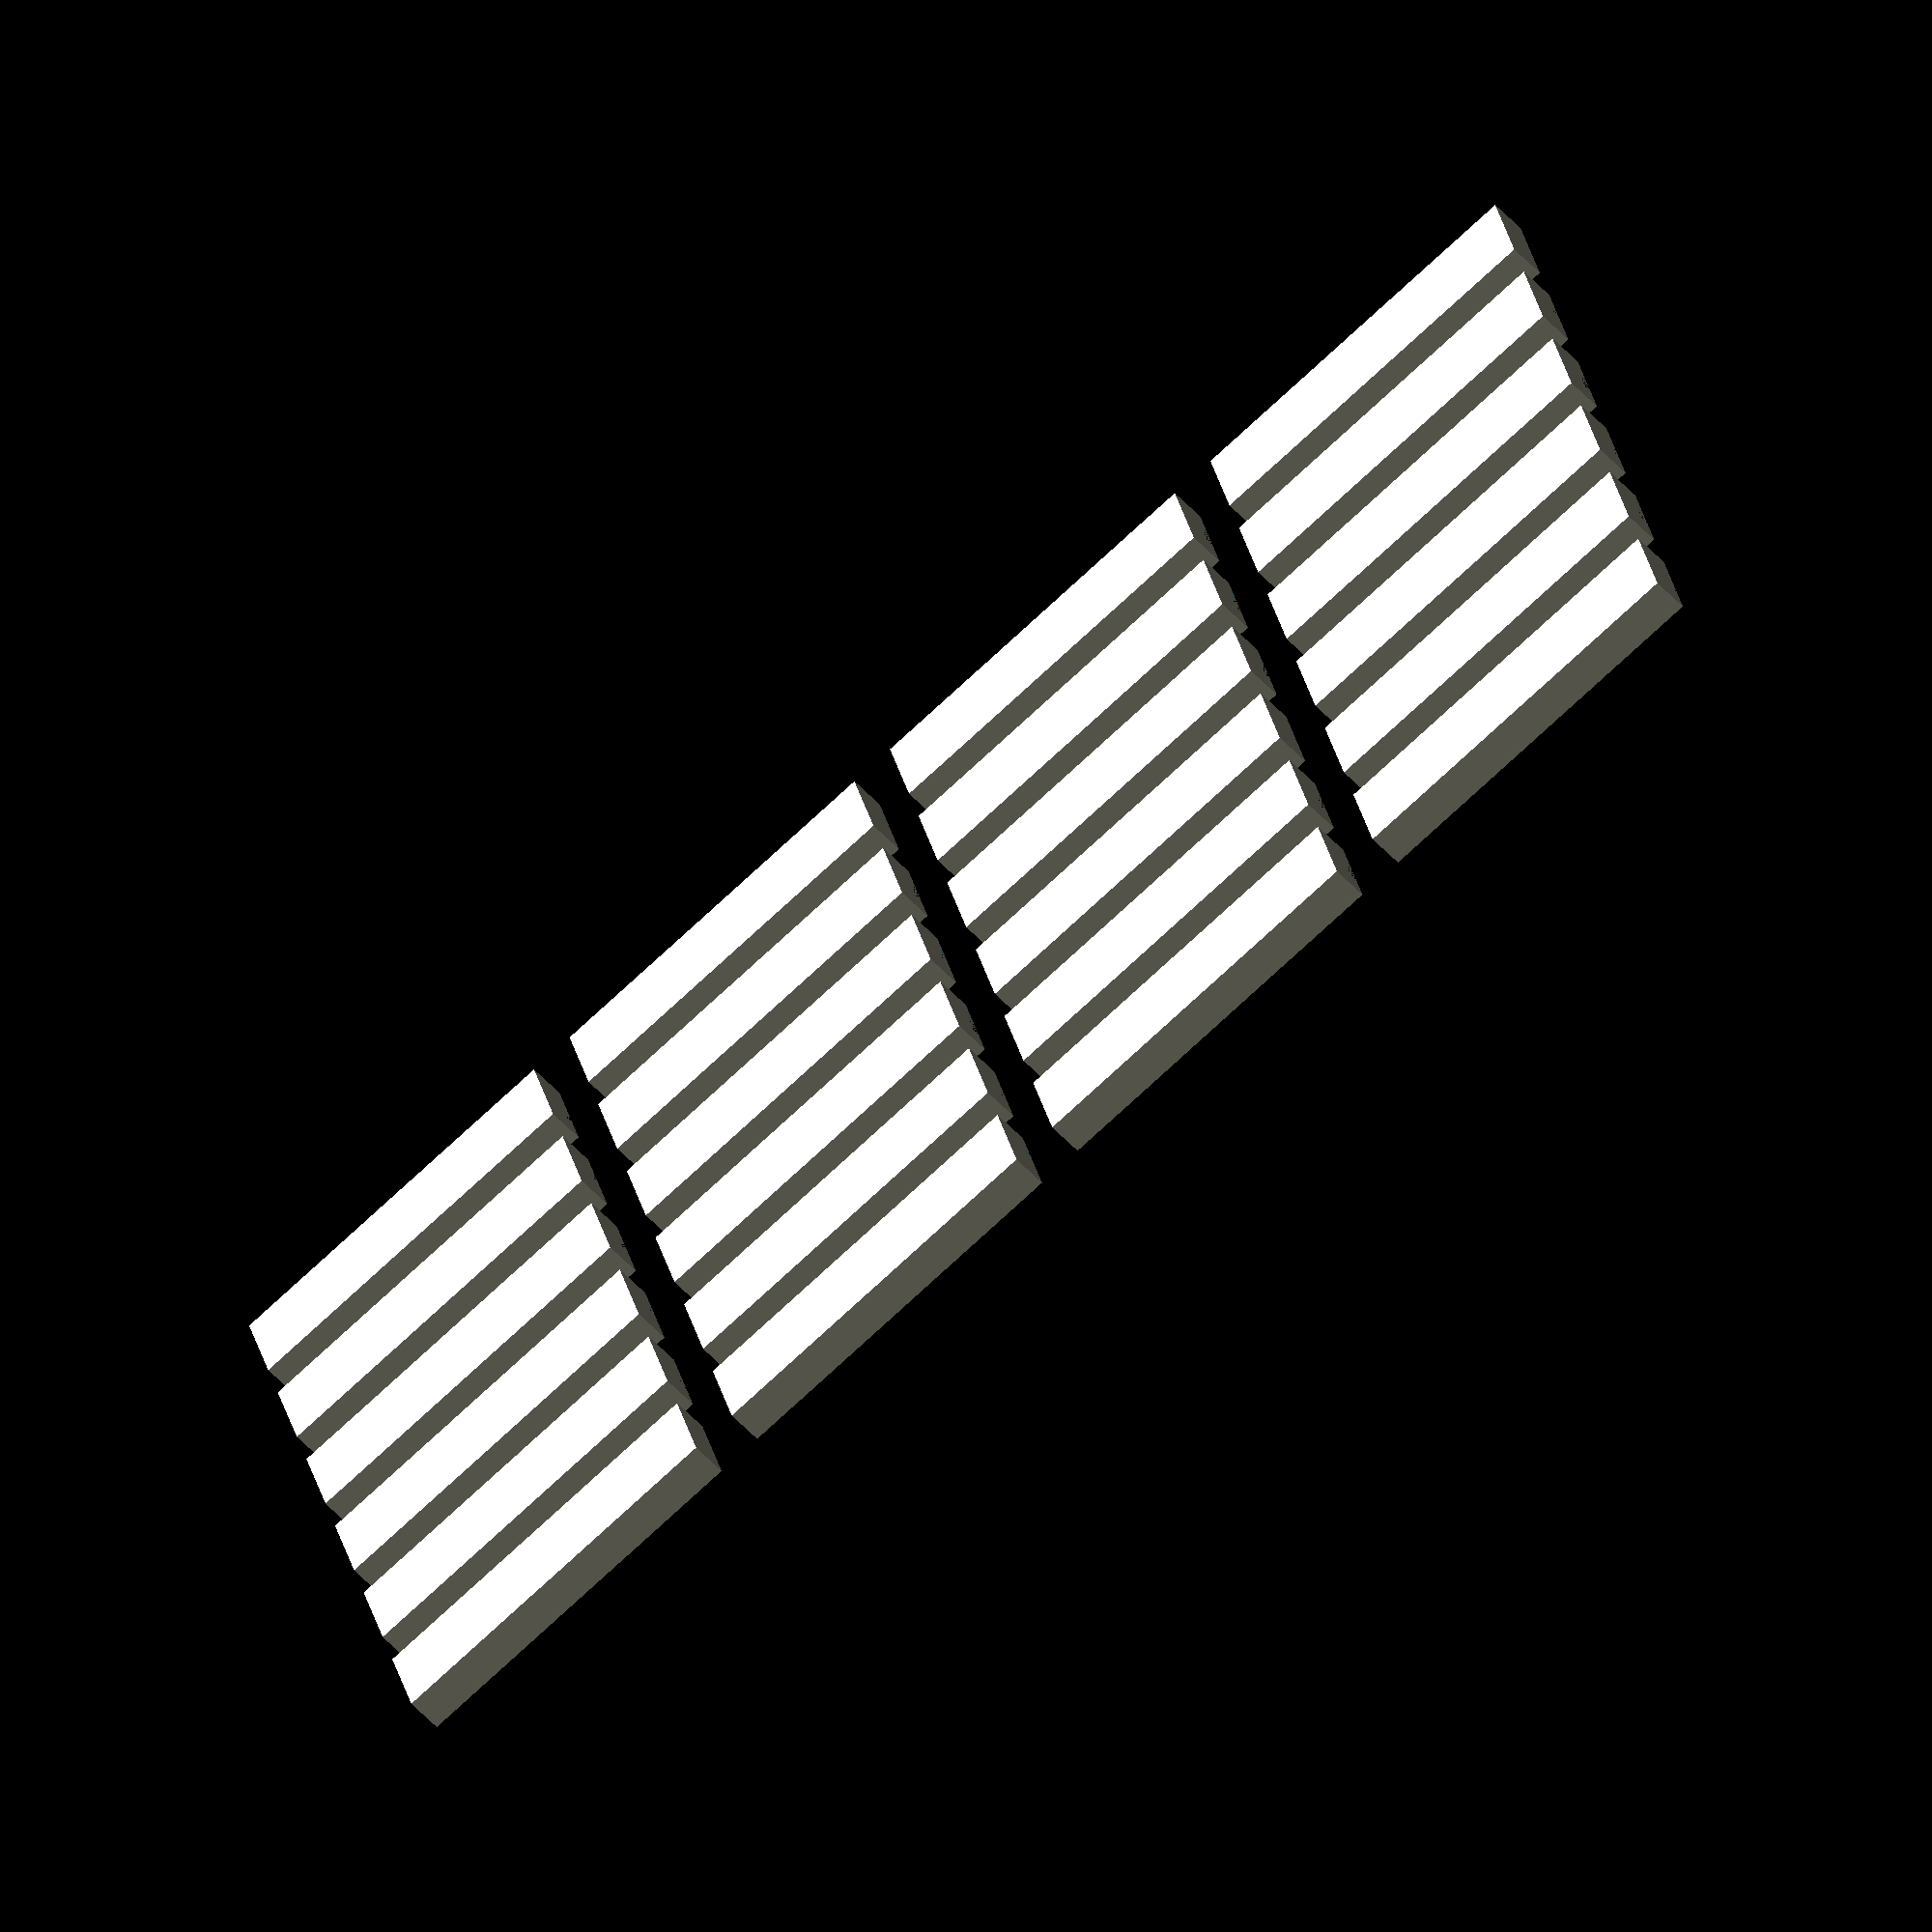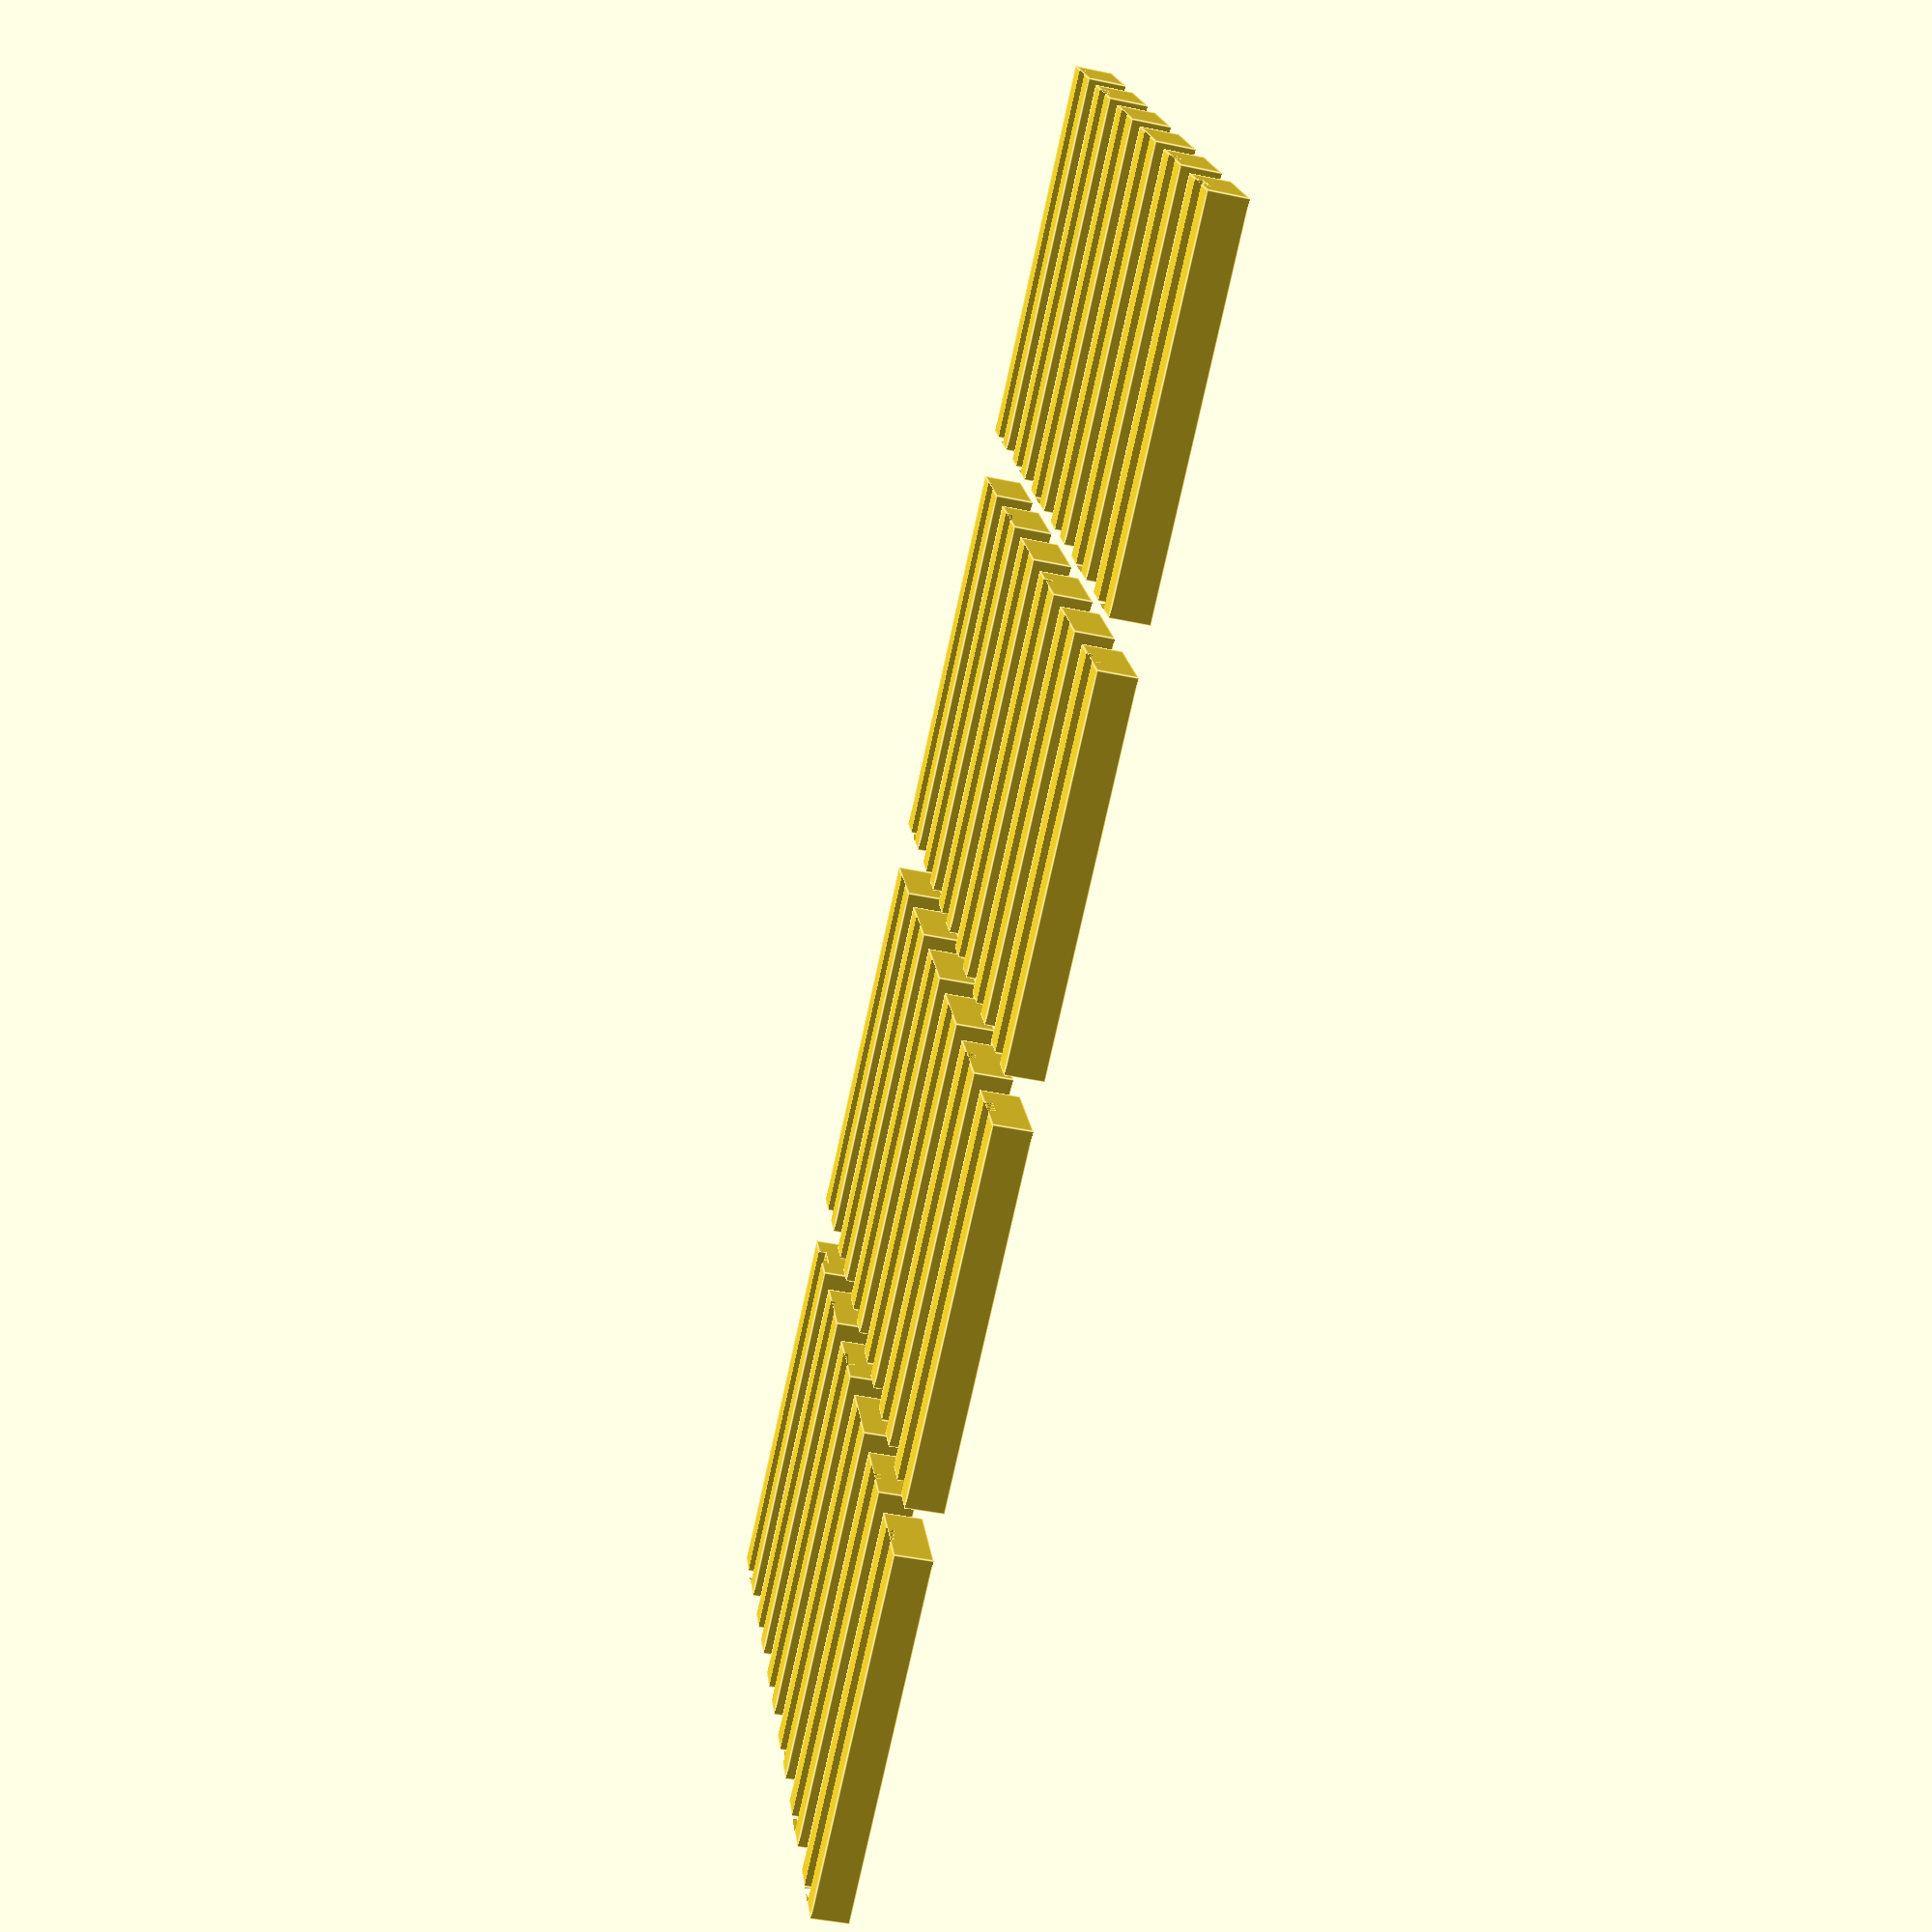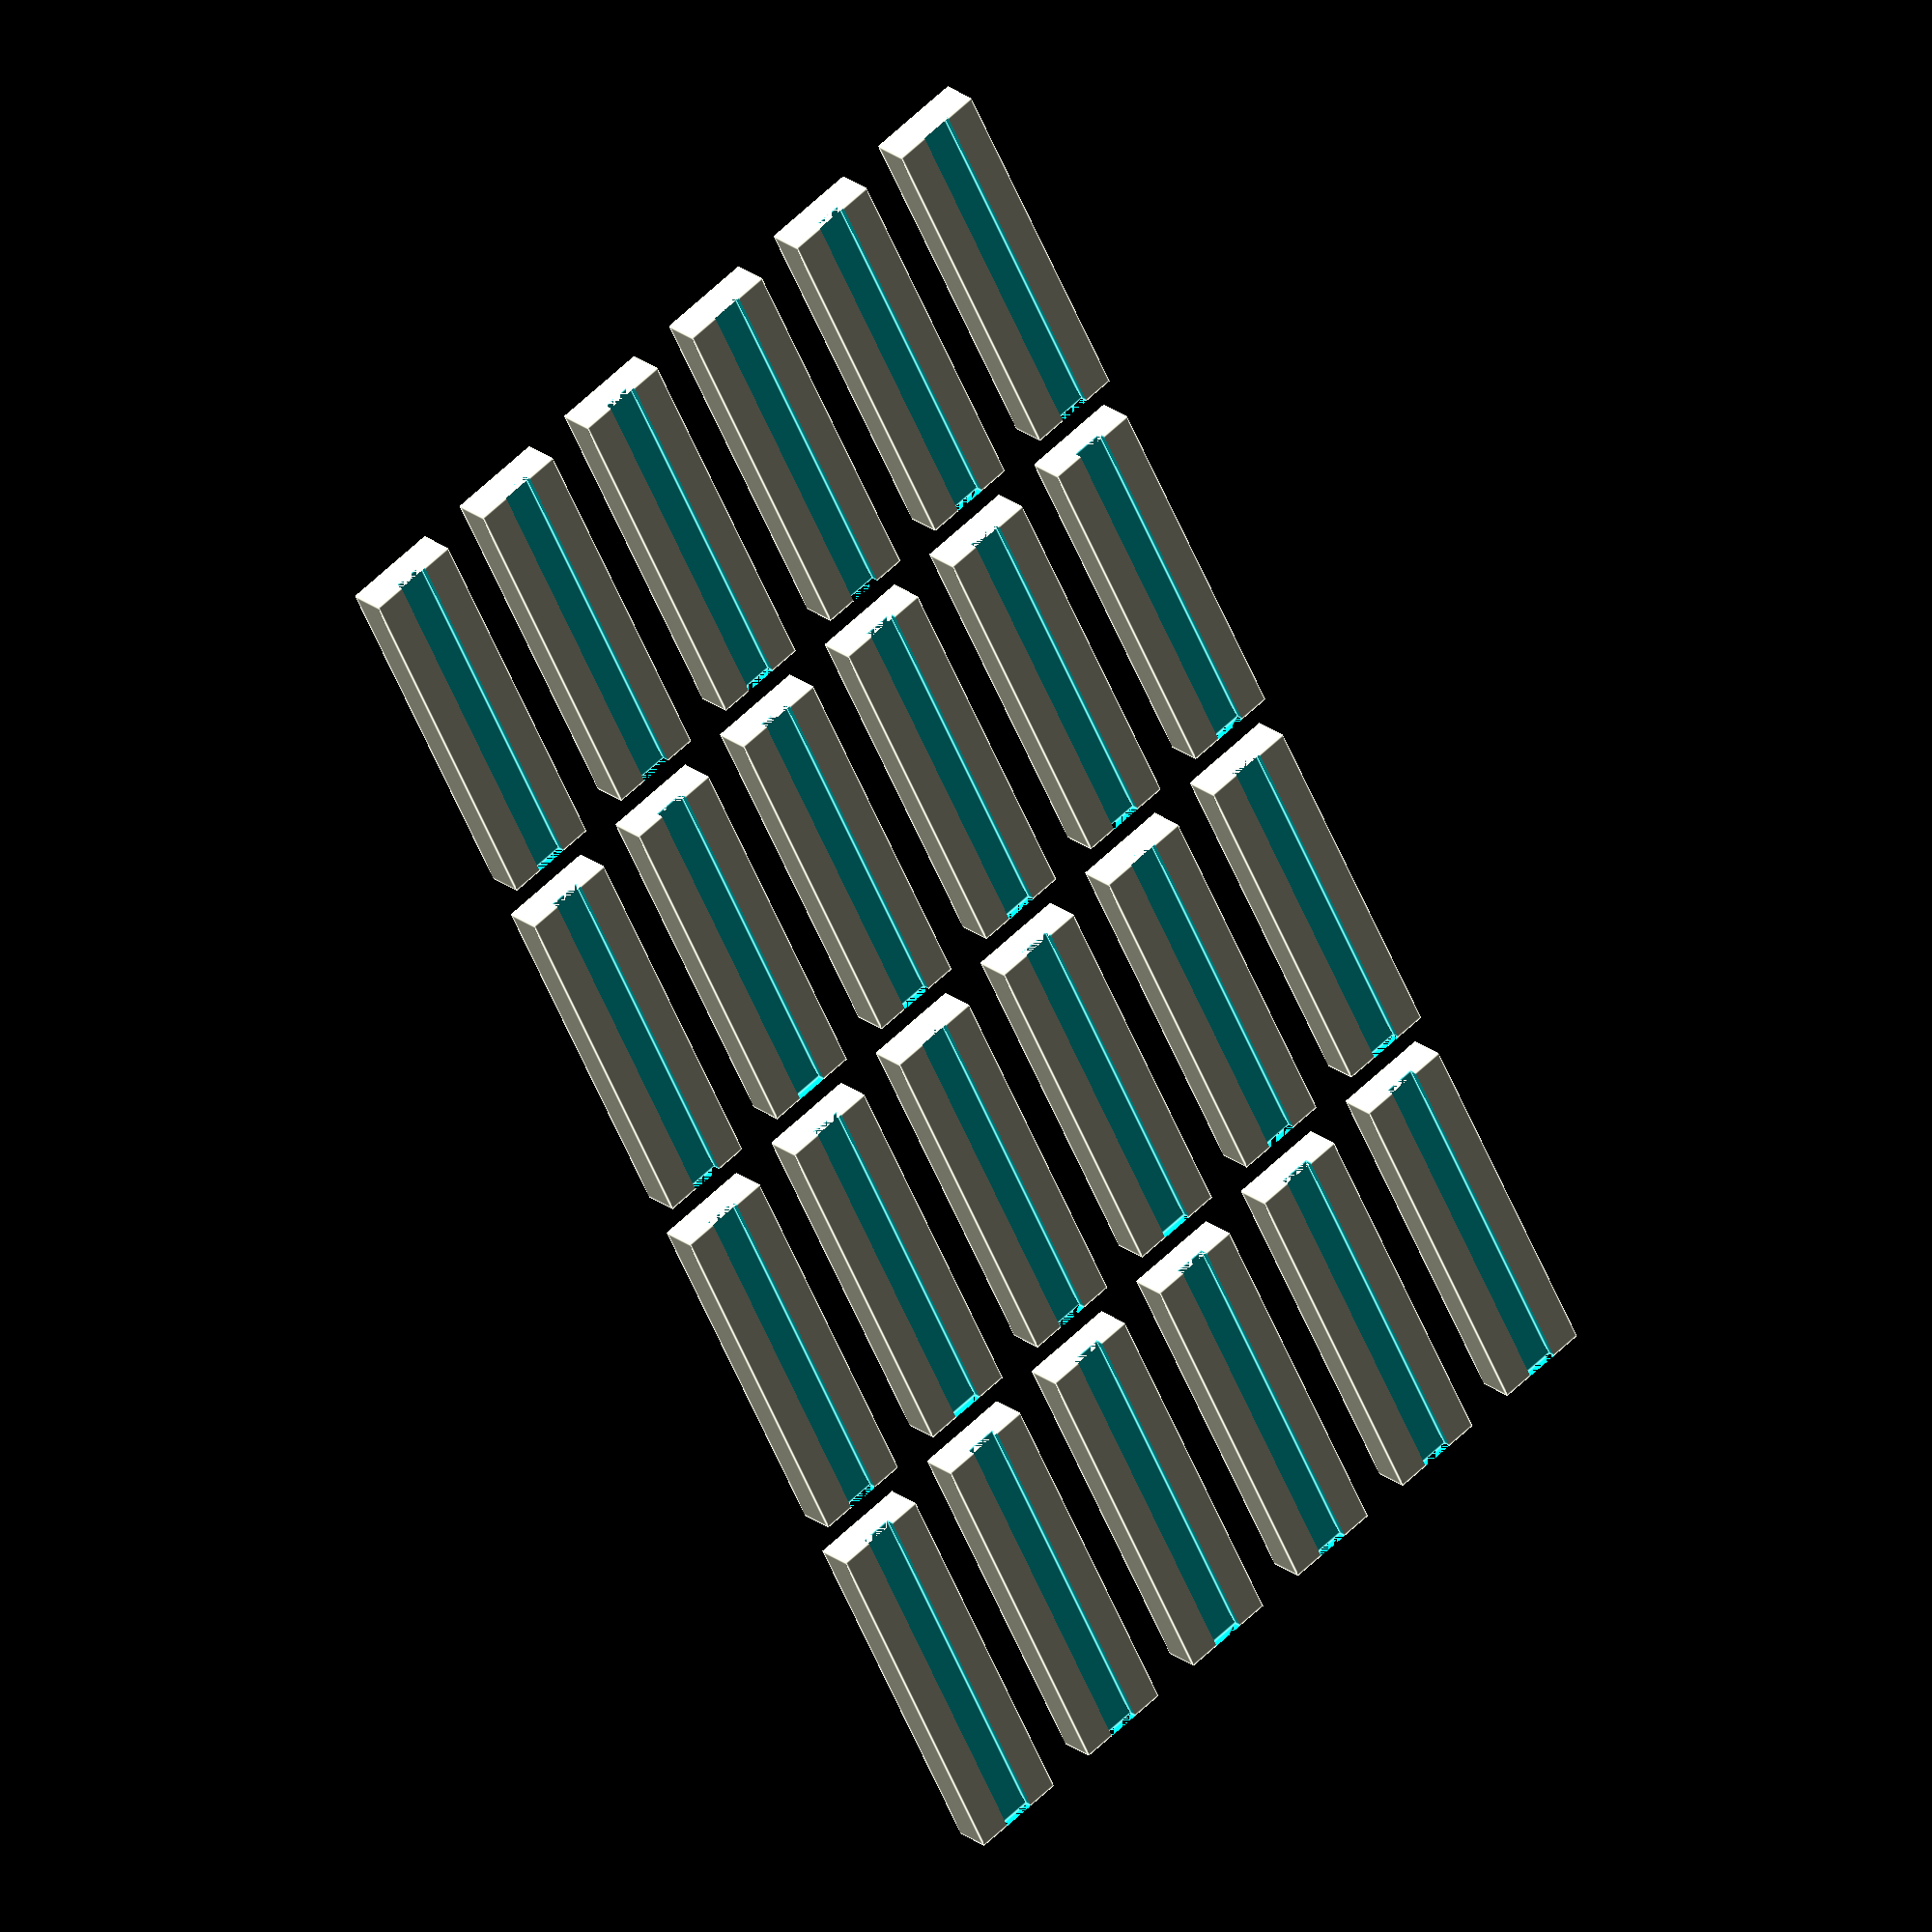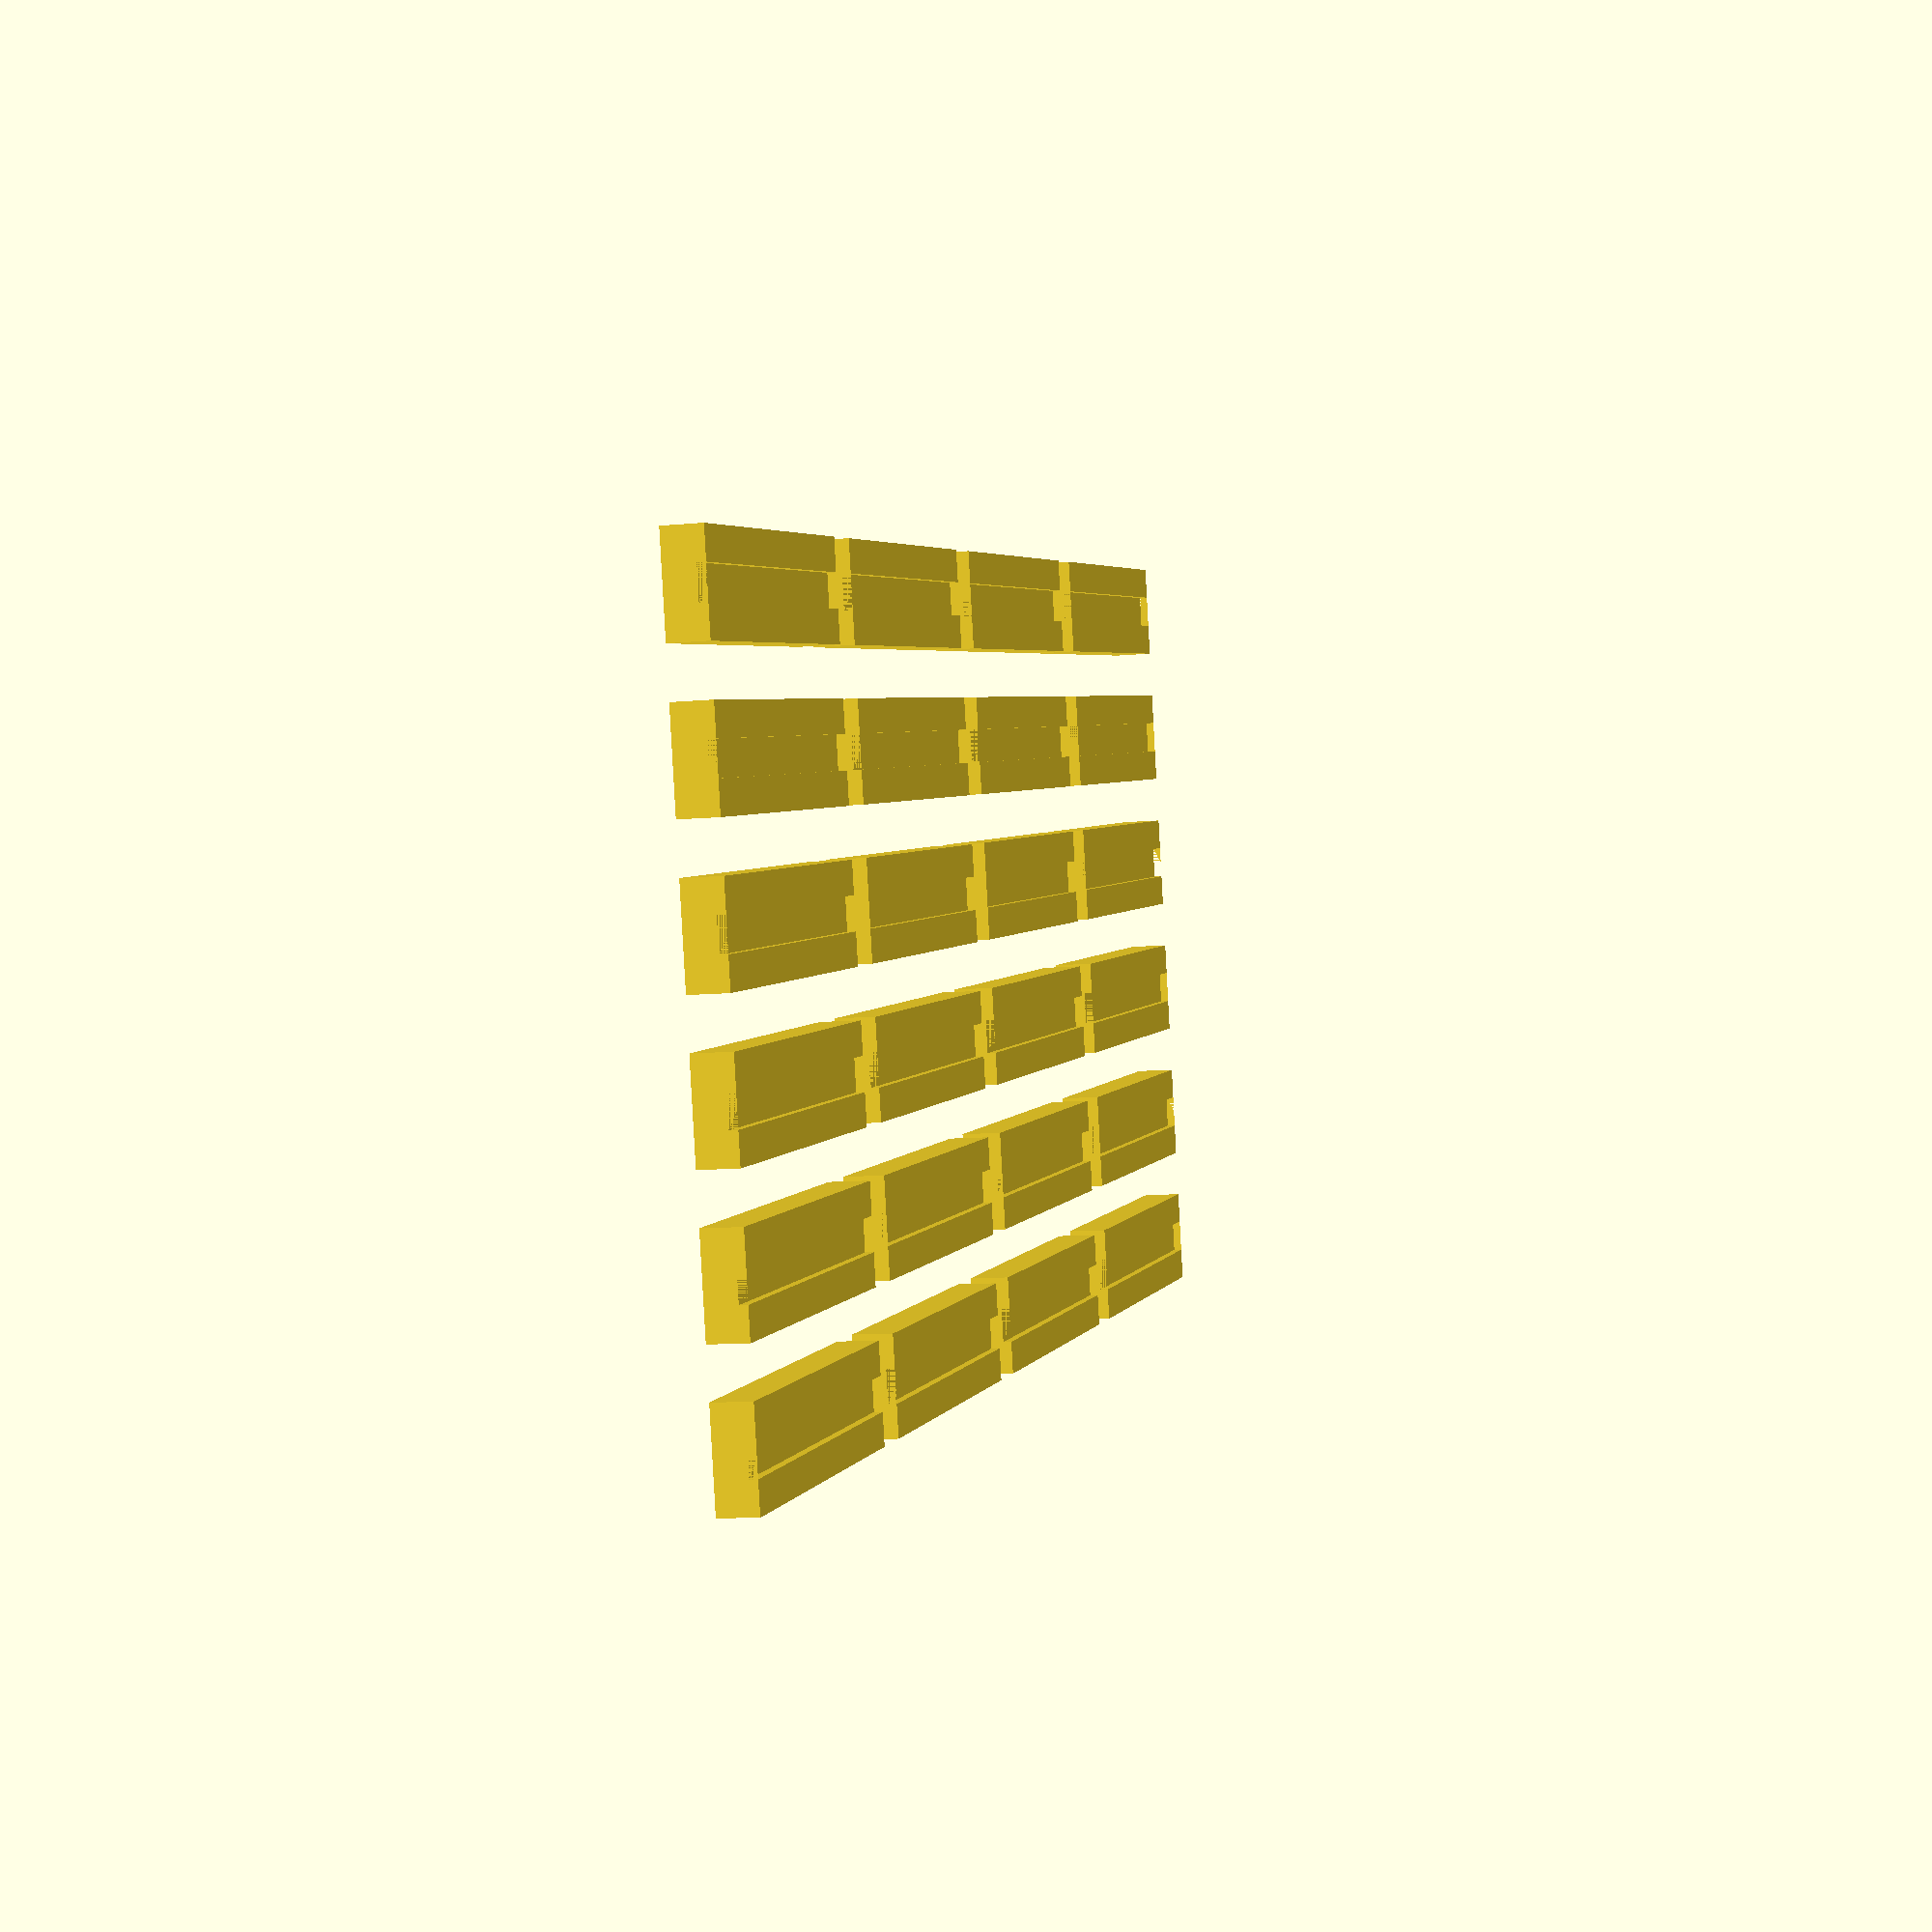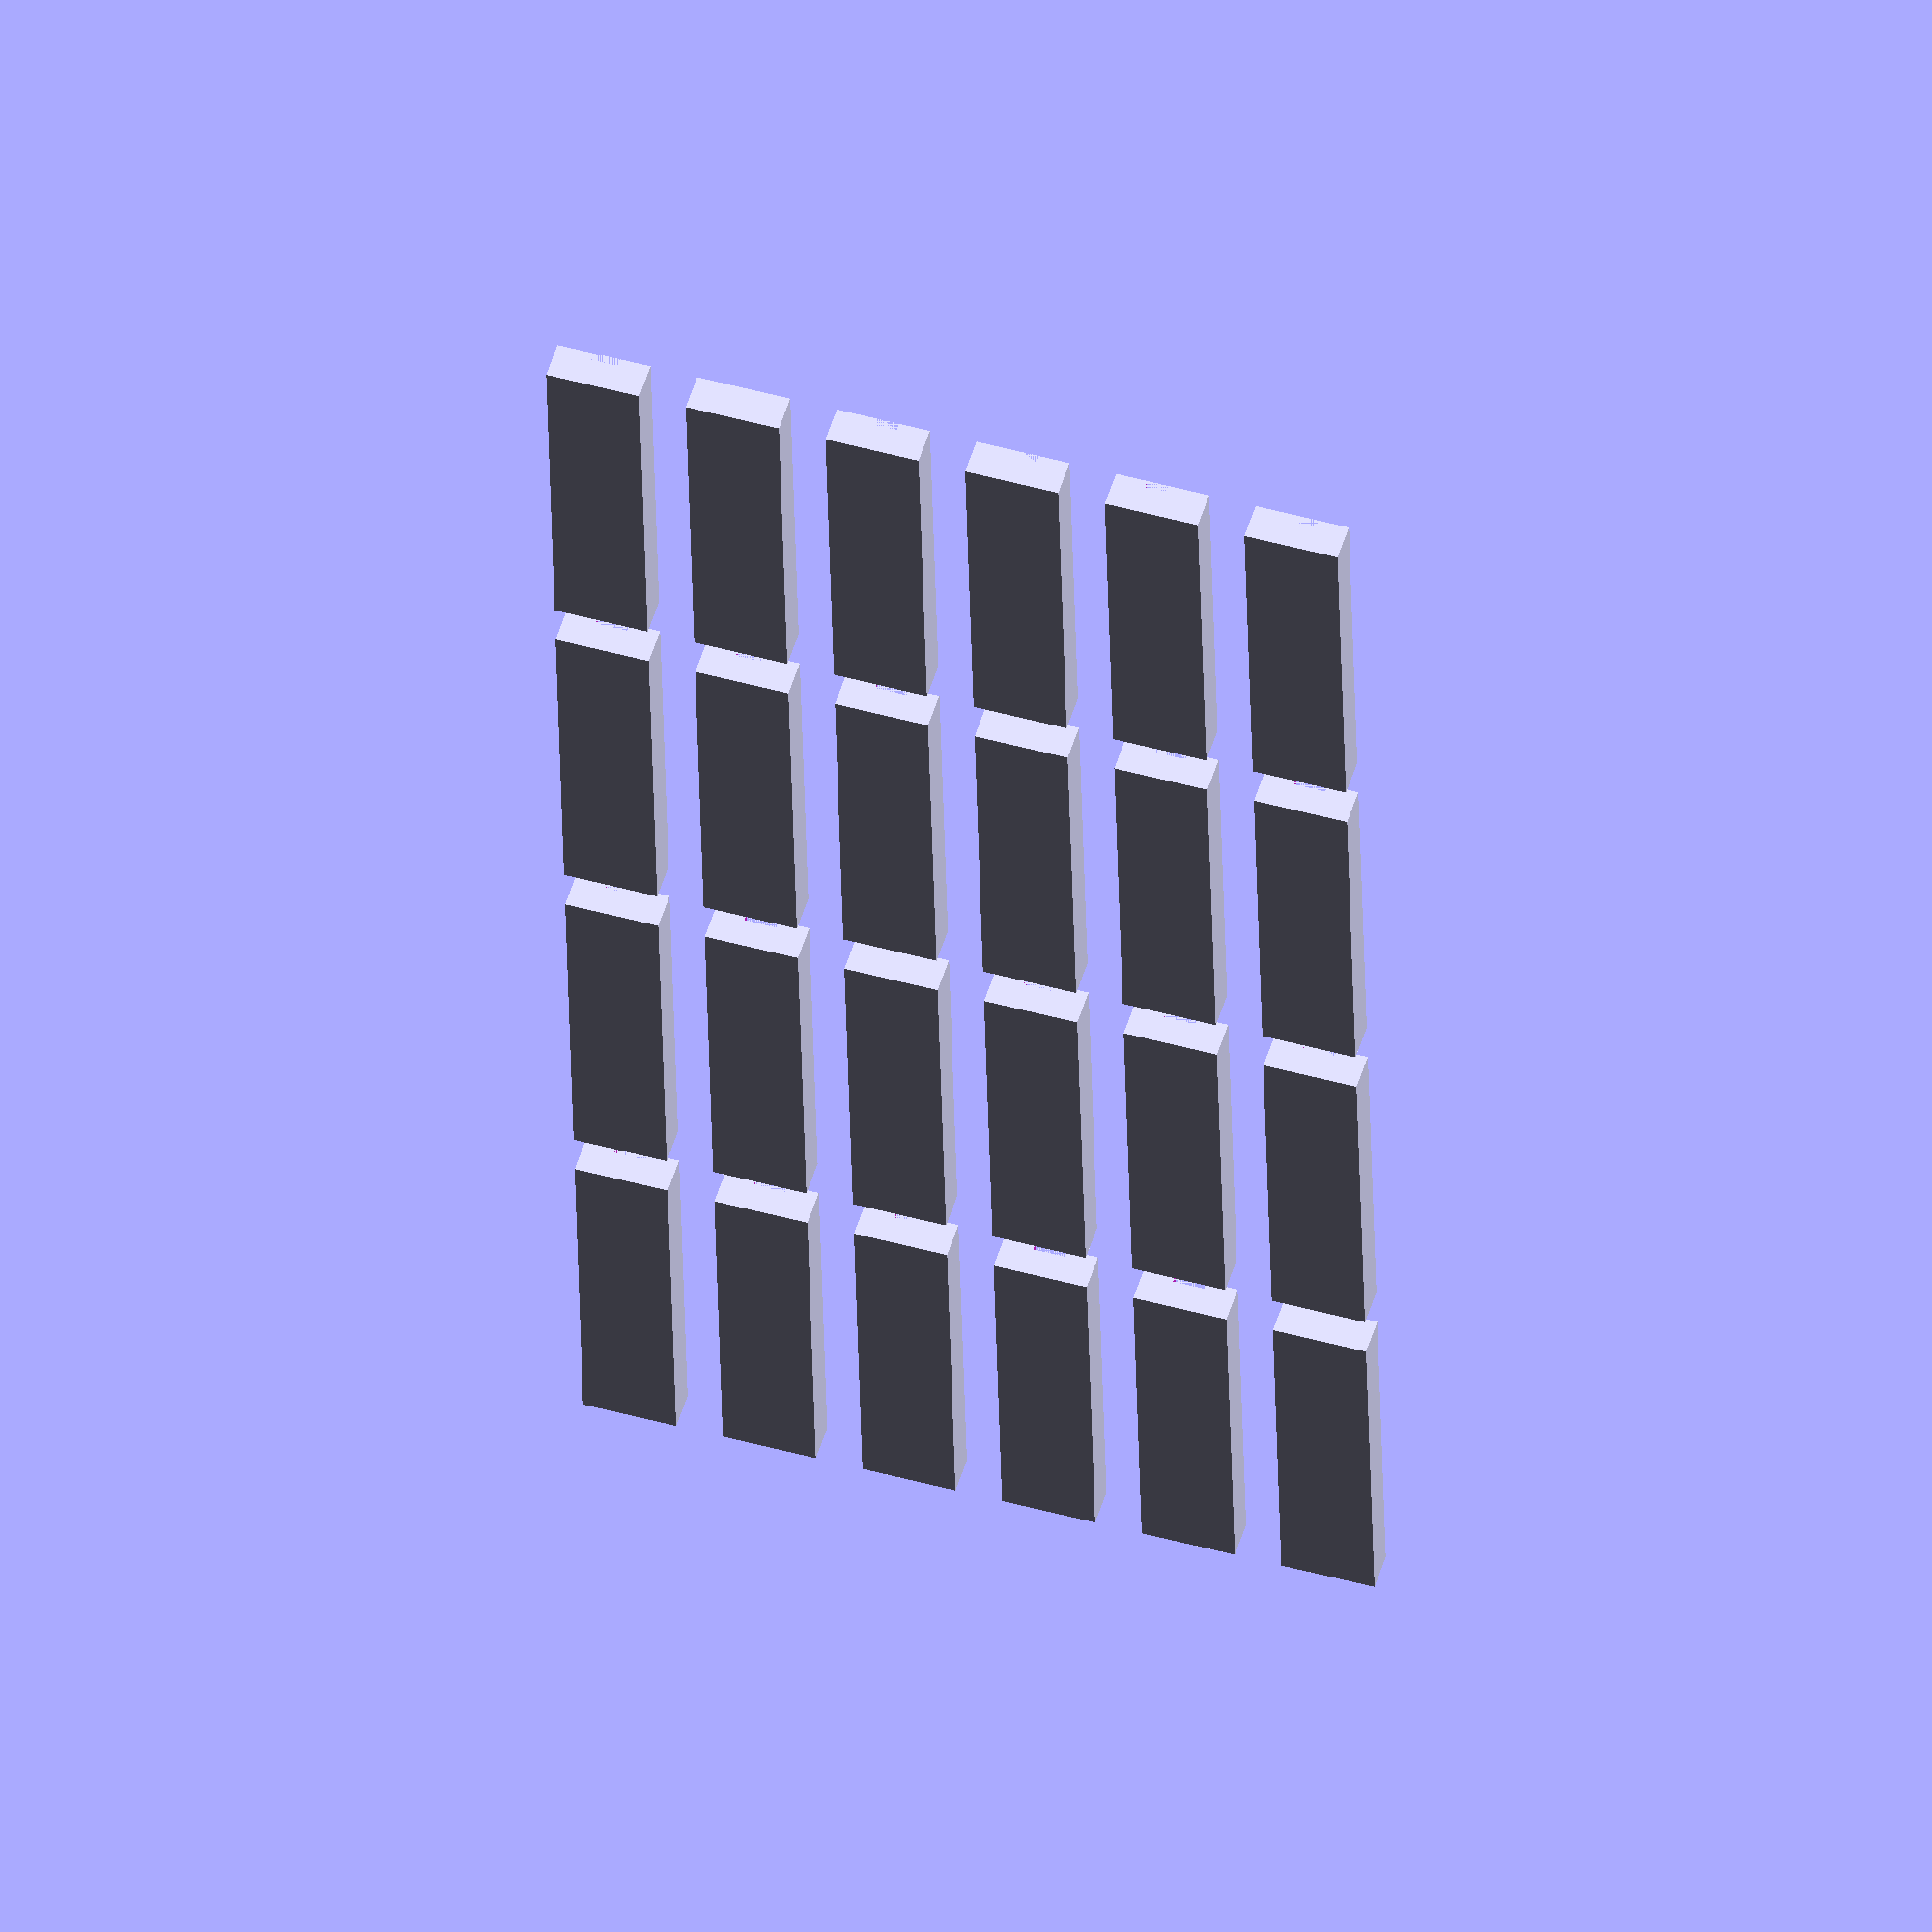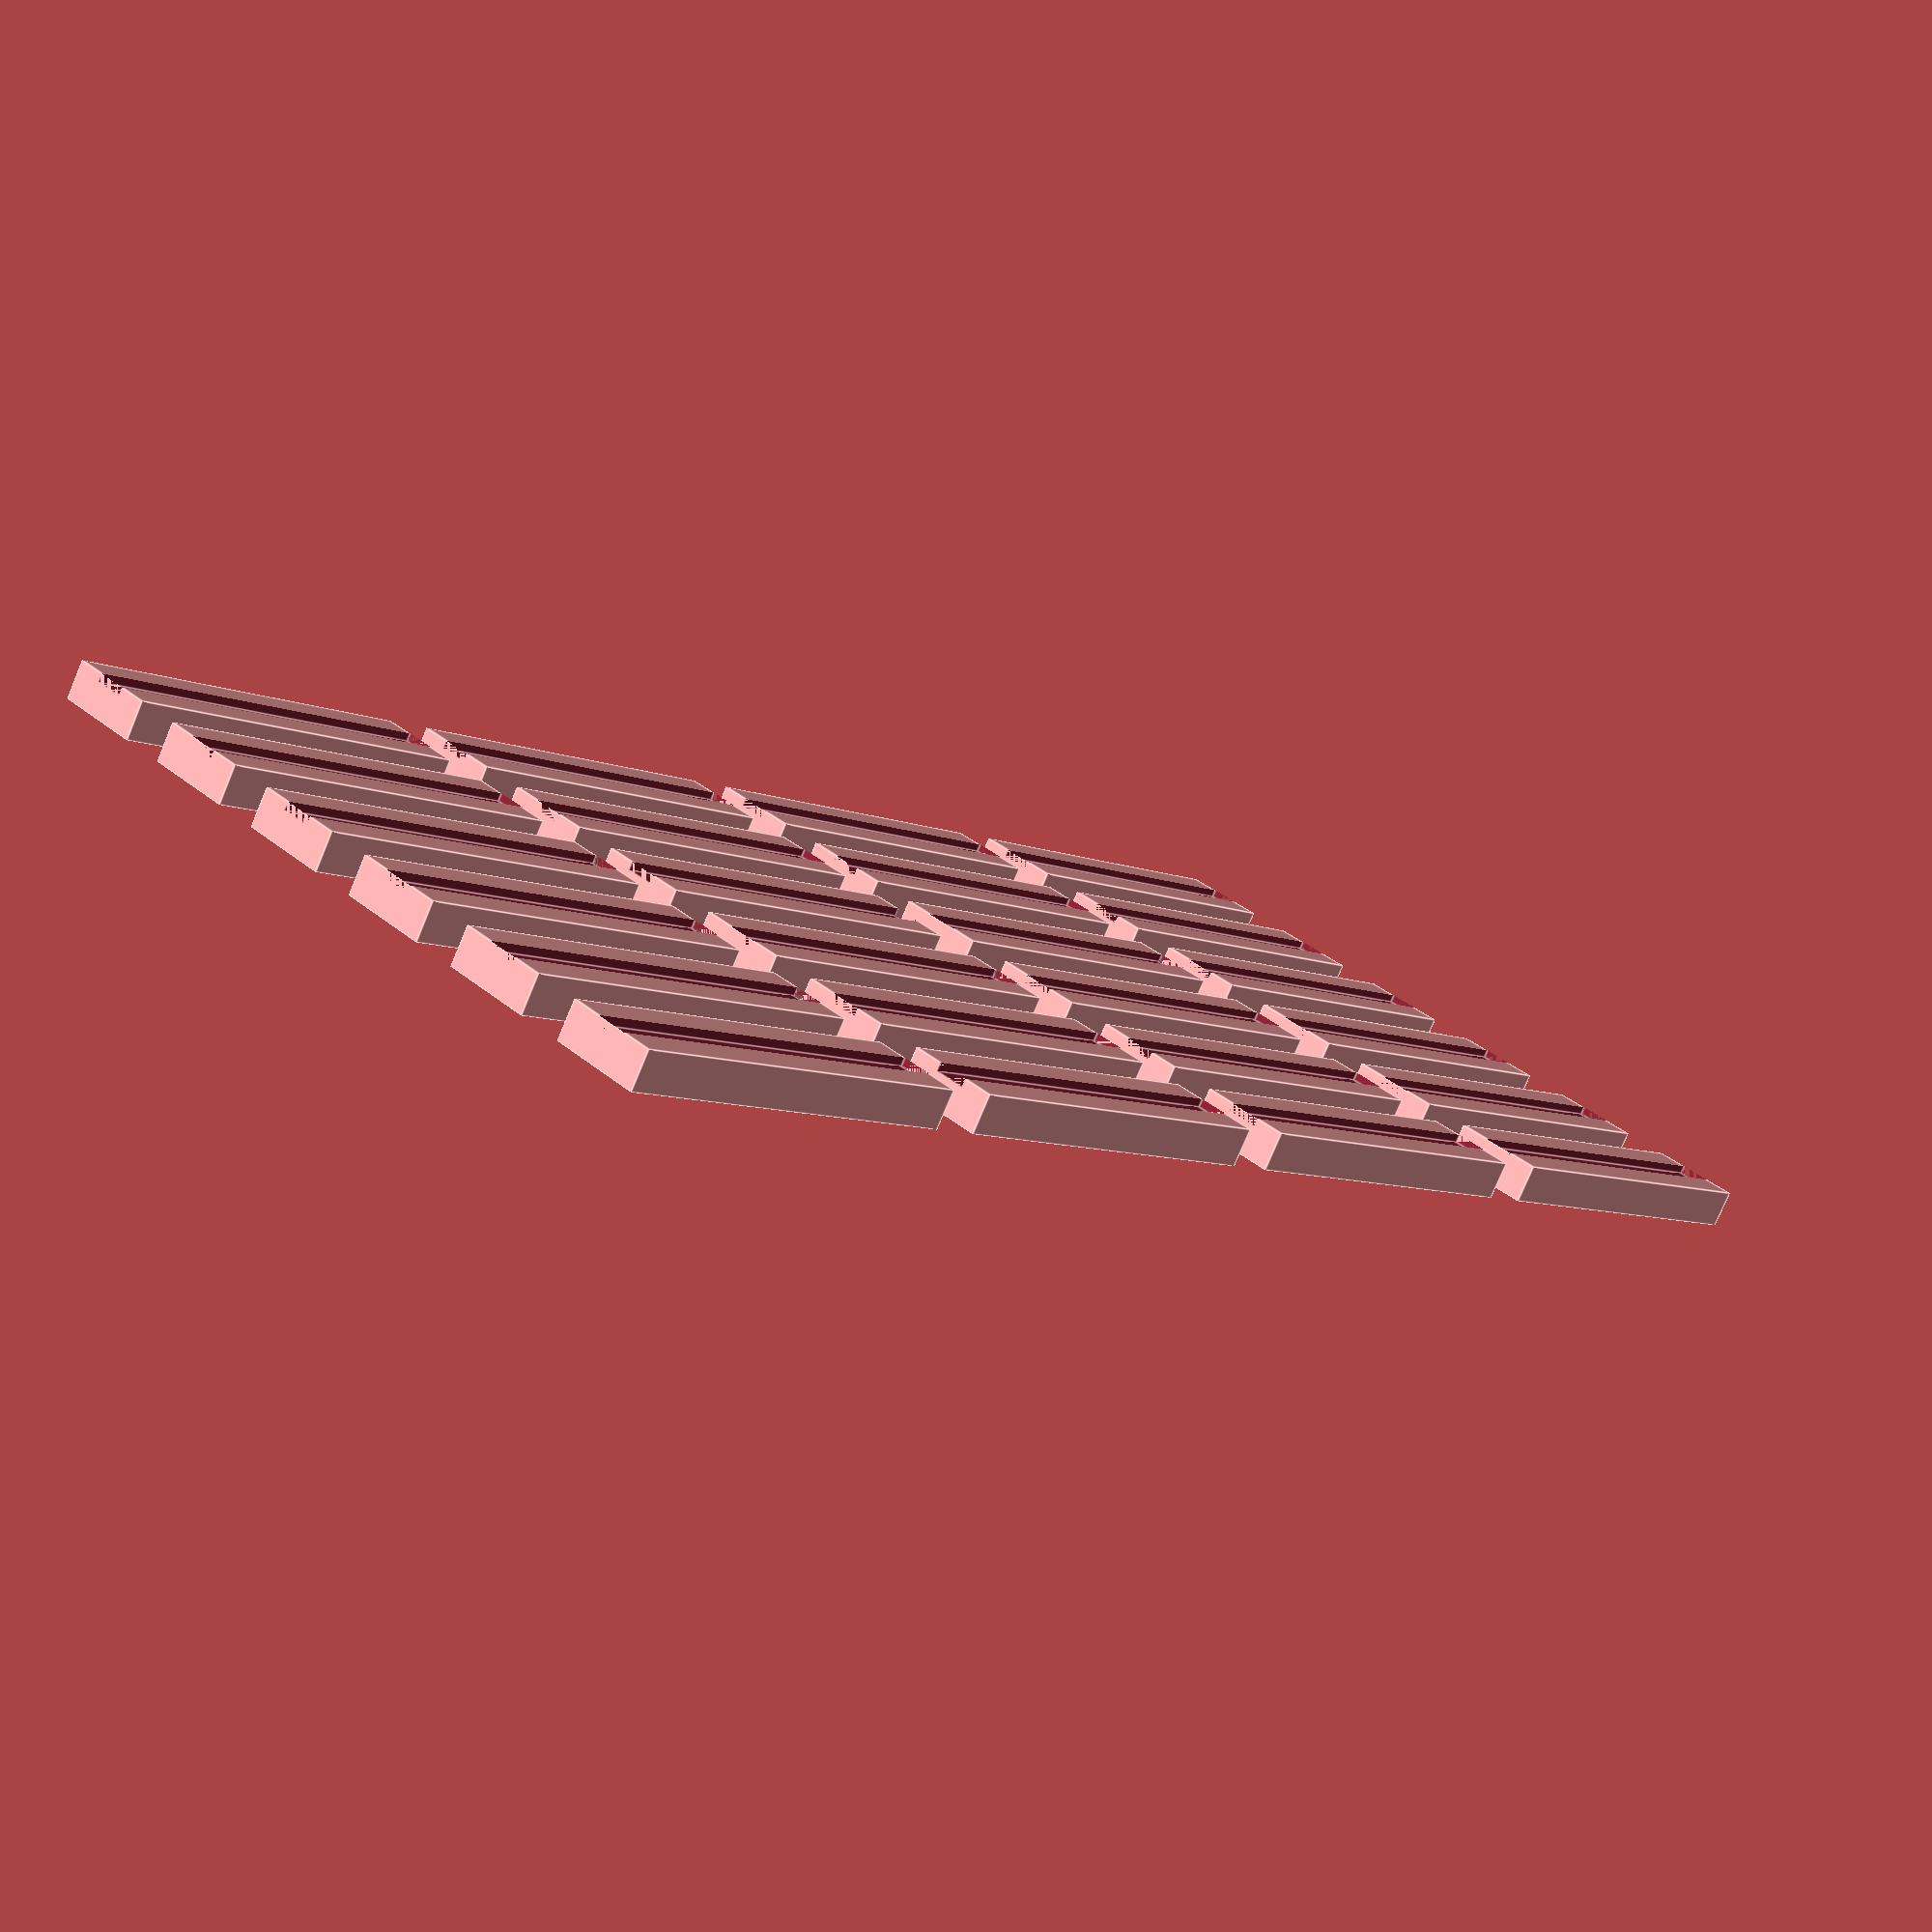
<openscad>
el_l = 40;
el_w = 10;
el_h = 4;
wire = 1.7;
gr_w = wire*2;
gr_h = wire;
padding = 5;

for(row = [0 : 5]) {
    for(col = [0 : 3]) {
        translate([col*(el_l+padding), row*(el_w+padding), 0])
            difference() {
                cube([el_l, el_w, el_h], true);
                translate([0, 0, (el_h/2)])
                    cube([el_l, gr_w, gr_h], true);
        }
    }
}

</openscad>
<views>
elev=232.3 azim=15.0 roll=319.2 proj=o view=wireframe
elev=43.8 azim=331.0 roll=76.0 proj=p view=edges
elev=157.6 azim=243.6 roll=216.9 proj=o view=edges
elev=189.4 azim=347.7 roll=255.2 proj=p view=solid
elev=306.8 azim=271.3 roll=197.0 proj=o view=wireframe
elev=257.6 azim=313.6 roll=202.7 proj=p view=edges
</views>
